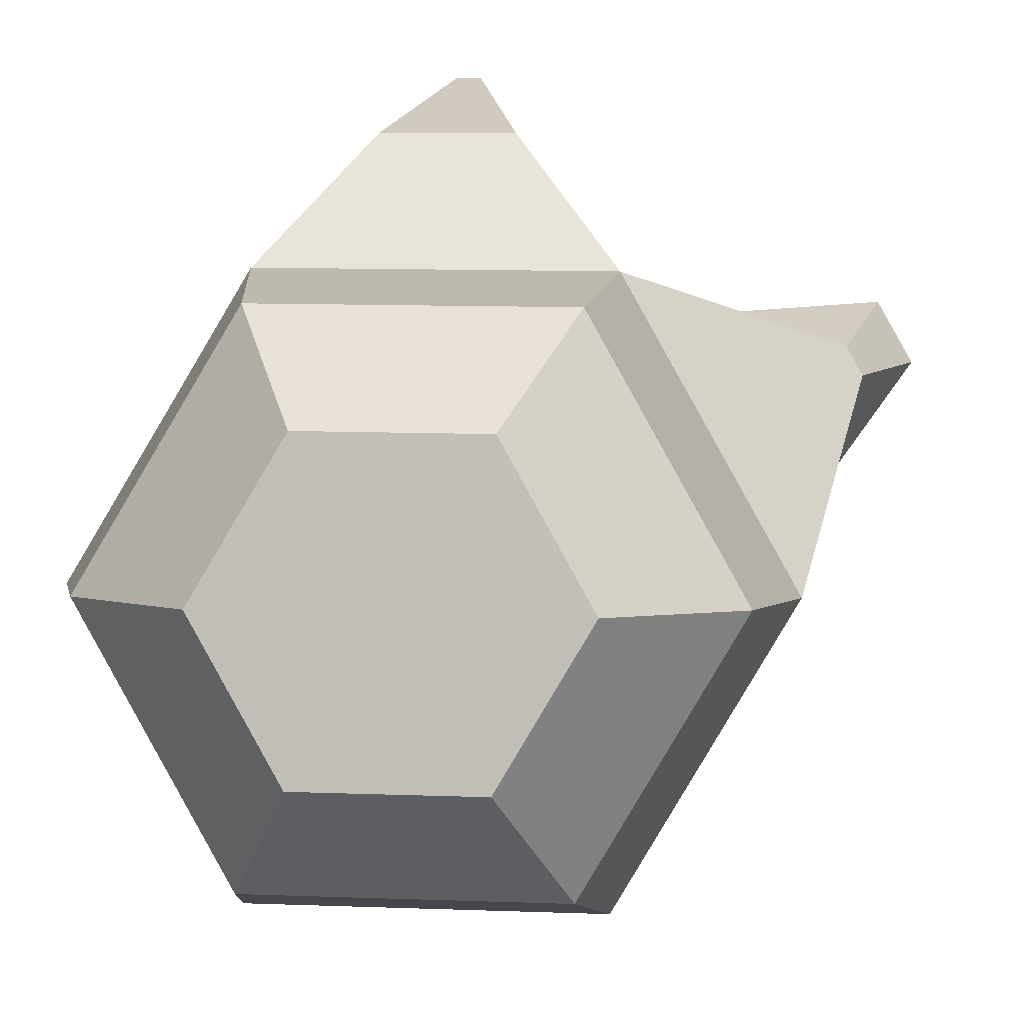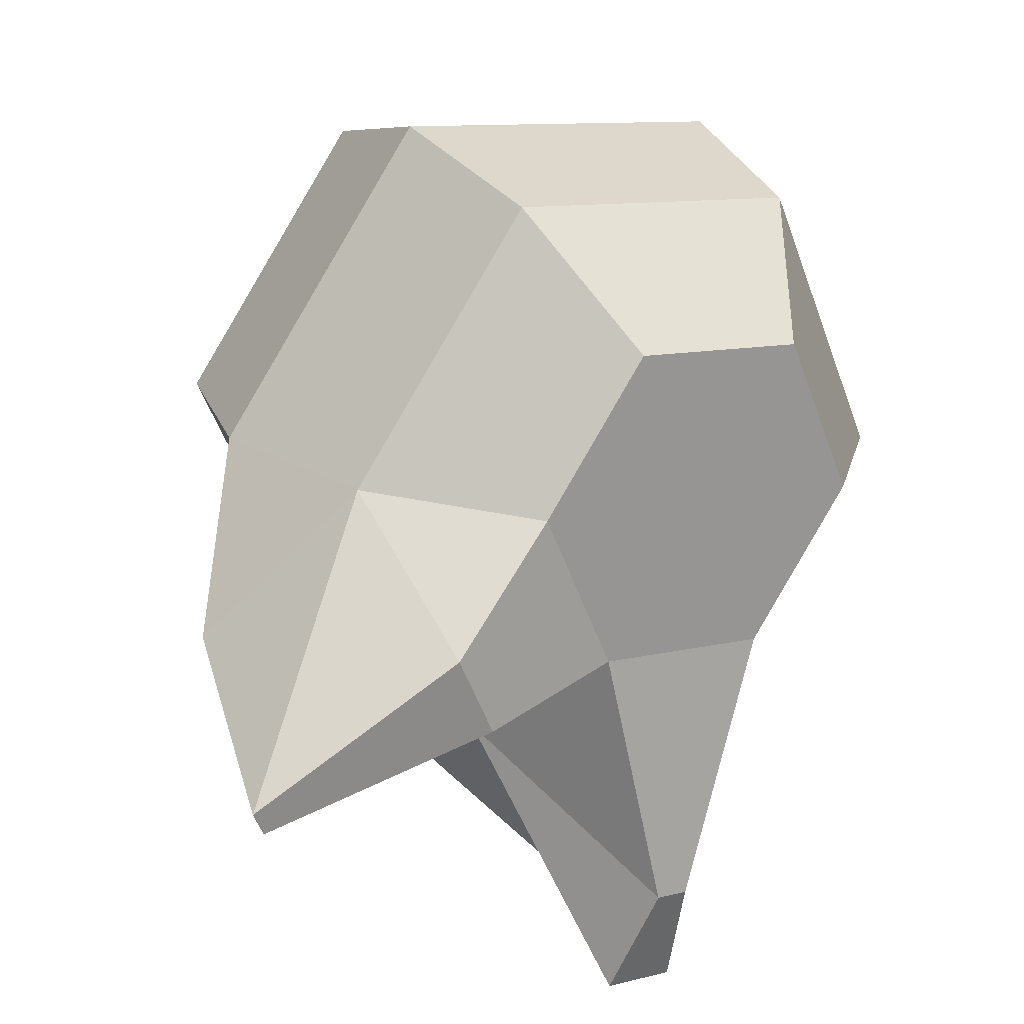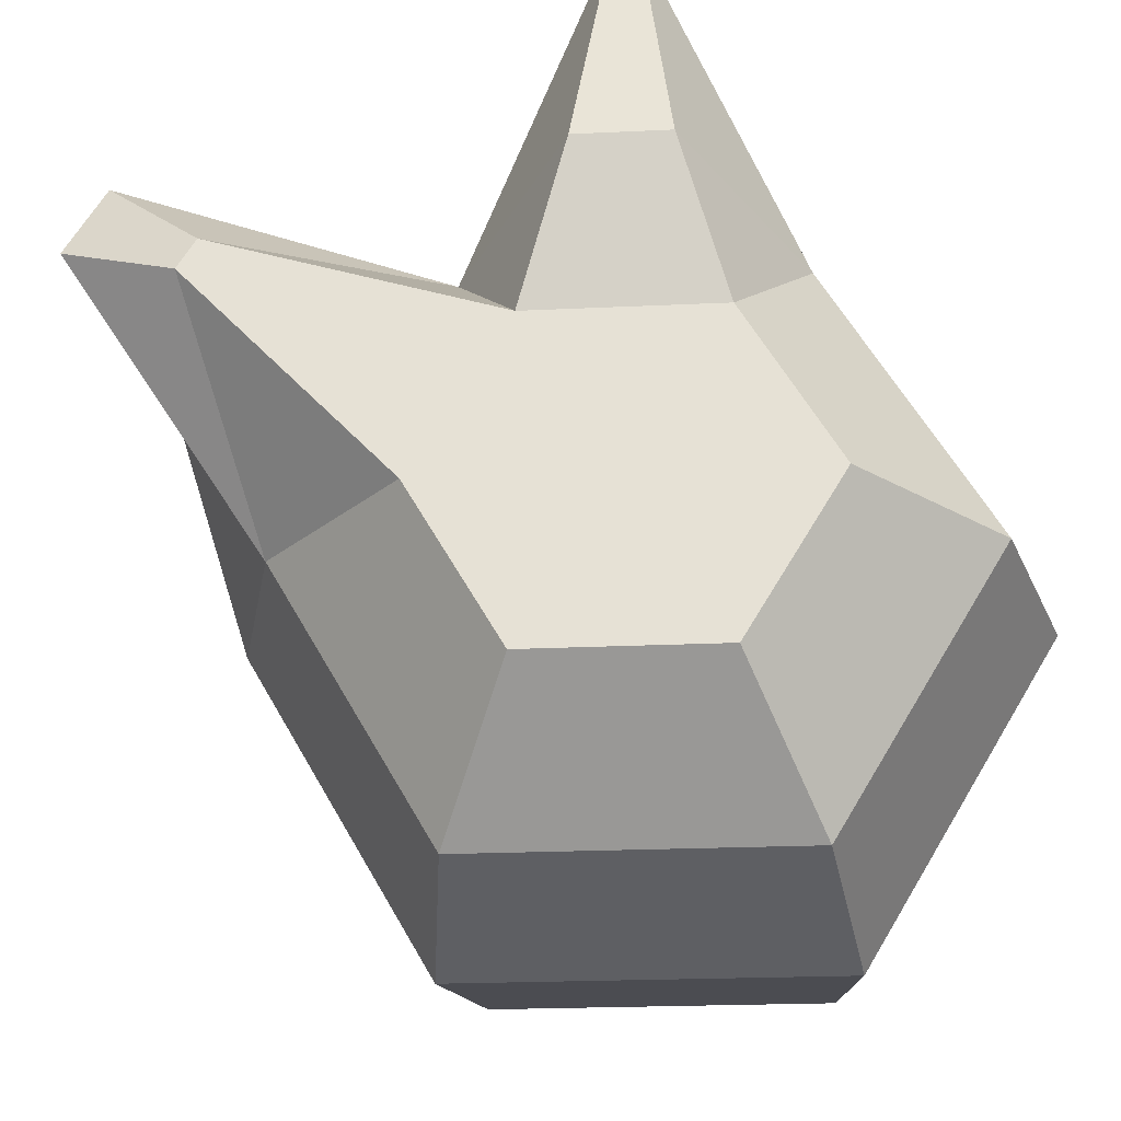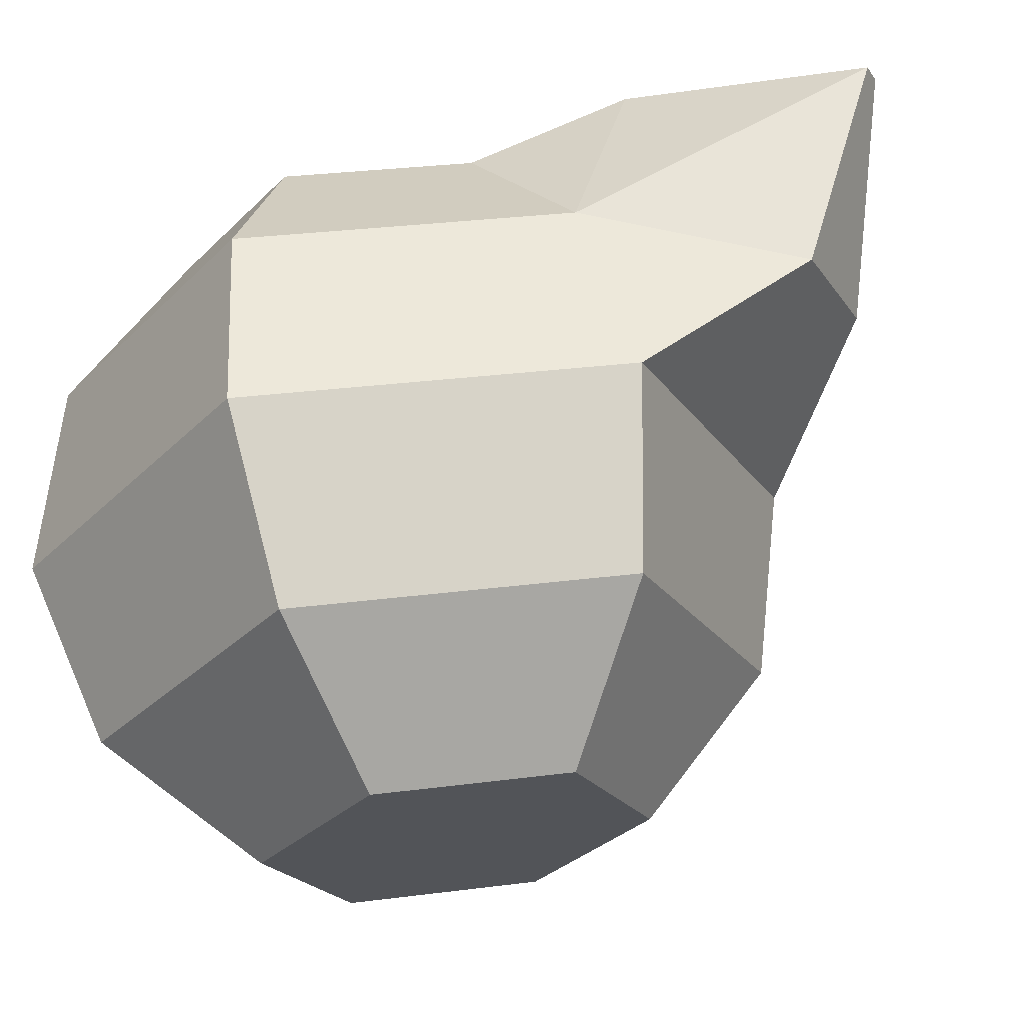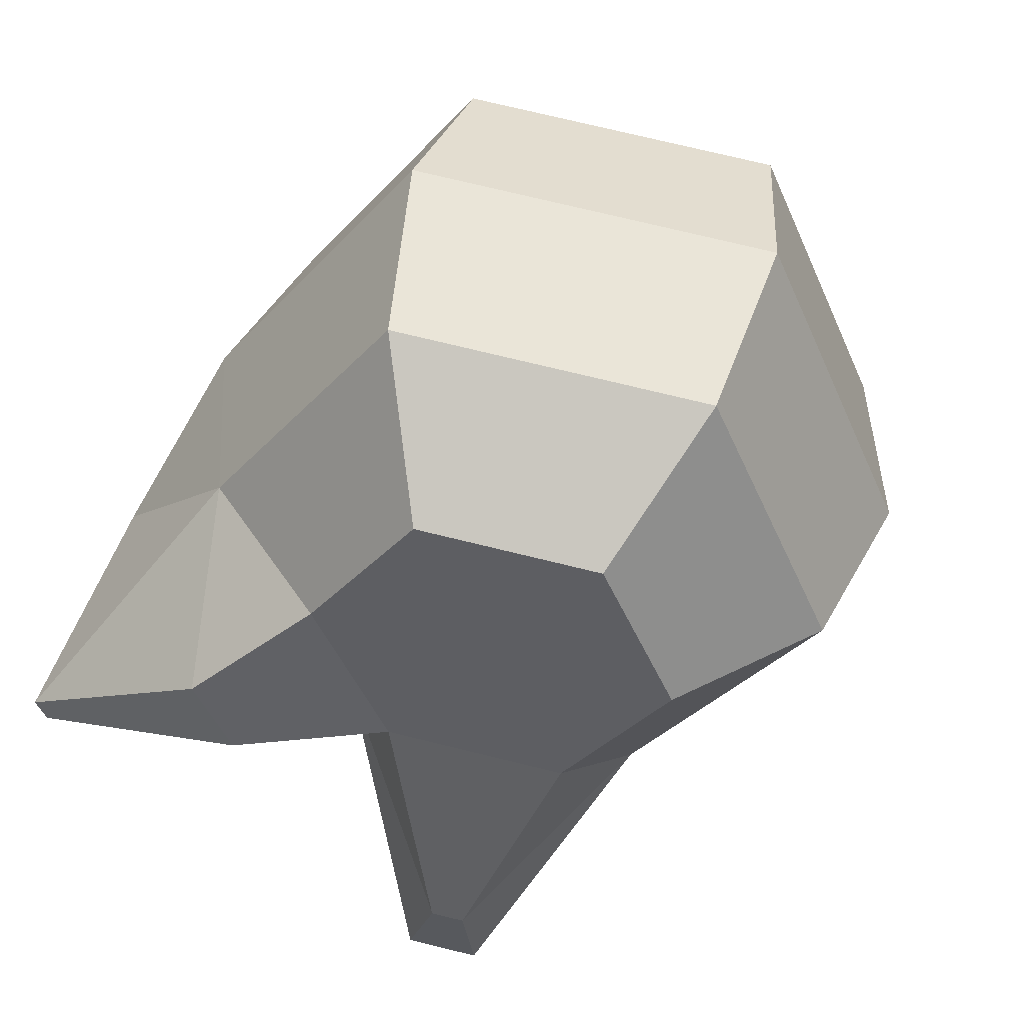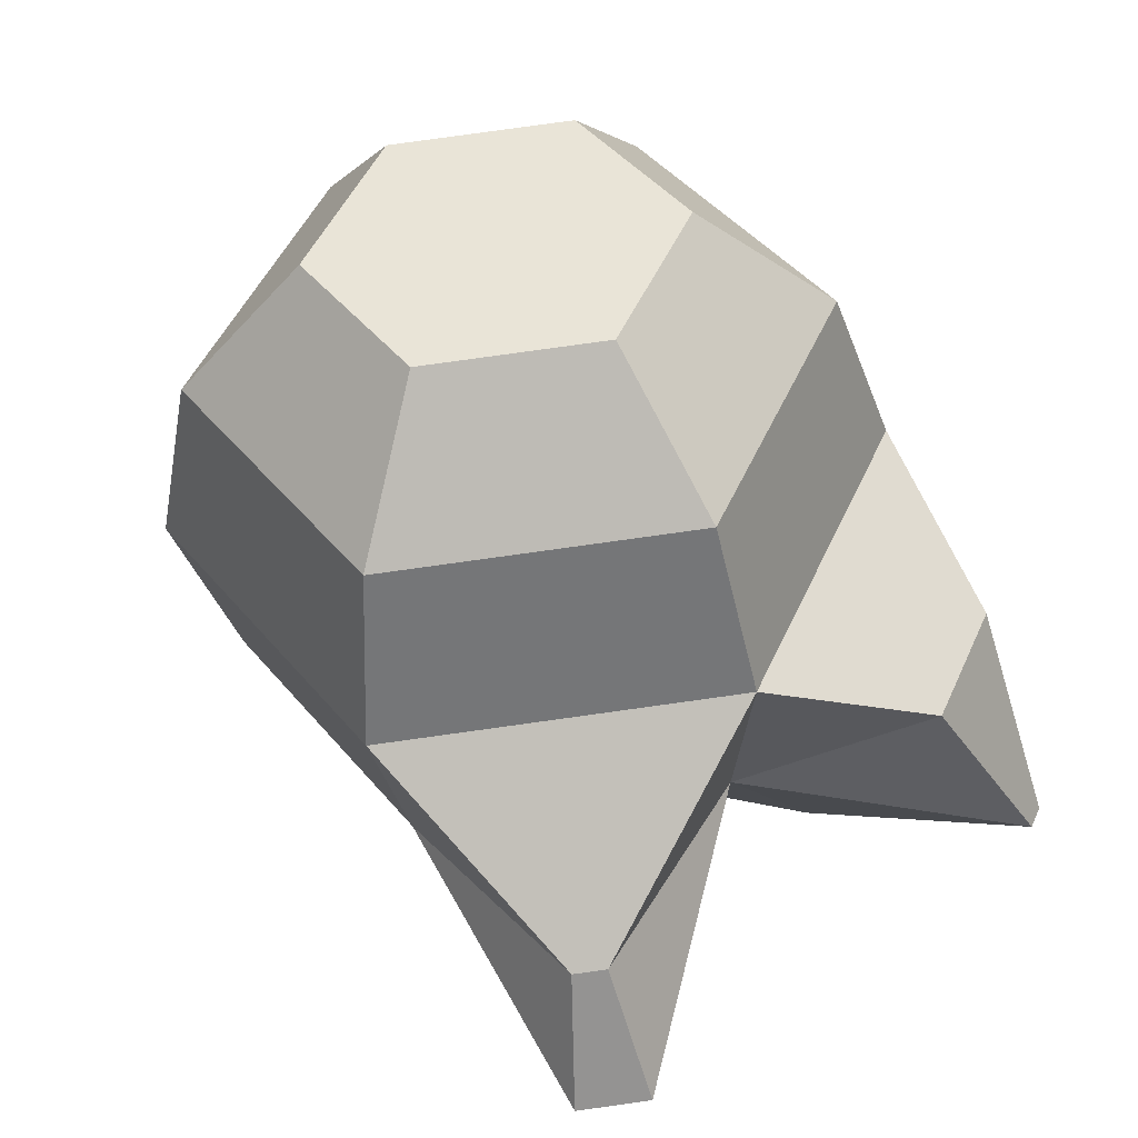
<metadata>
{"format":"obj","ext":"obj","renderer":"f3d","projection":"perspective","resolution":1024,"background":"white","views":[{"elev":-76.3,"azim":113.2,"up":"+Y"},{"elev":22.6,"azim":160.7,"up":"+Z"},{"elev":50.0,"azim":-65.2,"up":"+Y"},{"elev":-15.4,"azim":46.8,"up":"+Y"},{"elev":46.7,"azim":-155.4,"up":"+Z"},{"elev":-43.0,"azim":17.0,"up":"+Z"}]}
</metadata>
<code>
v 0.1584 0.5937 0.36
v 0.1533 0.5783 0.3712
v 0.1545 0.5592 0.3752
v 0.1616 0.5413 0.371
v 0.1726 0.5296 0.3598
v 0.151 0.5921 0.3427
v 0.1405 0.5756 0.3411
v 0.1397 0.556 0.3404
v 0.1487 0.5386 0.3409
v 0.1652 0.528 0.3424
v 0.1617 0.561 0.3099
v 0.1678 0.5429 0.3145
v 0.1762 0.5305 0.3272
v 0.1803 0.5987 0.3295
v 0.1985 0.5692 0.3142
v 0.1996 0.55 0.3182
v 0.1946 0.5346 0.3293
v 0.1877 0.6003 0.3469
v 0.2042 0.5897 0.3484
v 0.2133 0.5723 0.349
v 0.2125 0.5527 0.3483
v 0.202 0.5362 0.3467
v 0.1768 0.5978 0.3622
v 0.1852 0.5854 0.3749
v 0.1913 0.5673 0.3795
v 0.1934 0.5484 0.3747
v 0.191 0.5337 0.362
v 0.162 0.5946 0.3274
v 0.1595 0.5799 0.3146
v 0.1914 0.587 0.3183
v 0.2193 0.607 0.3211
v 0.2203 0.6072 0.3235
v 0.1955 0.6061 0.3276
v 0.2141 0.5836 0.319
v 0.1991 0.6068 0.3363
v 0.2198 0.5849 0.3323
v 0.1718 0.5965 0.2886
v 0.1794 0.5981 0.2895
v 0.1714 0.6 0.3009
v 0.1757 0.5825 0.2949
v 0.1749 0.6007 0.3013
v 0.1792 0.5833 0.2953
f 17 27 5
f 3 9 4
f 1 7 2
f 5 9 10
f 2 8 3
f 6 29 7
f 9 13 10
f 7 11 8
f 1 28 6
f 8 12 9
f 13 16 17
f 30 42 38
f 11 16 12
f 28 41 39
f 16 22 17
f 19 35 18
f 15 21 16
f 20 34 36
f 22 26 27
f 19 25 20
f 1 18 14
f 20 26 21
f 18 24 19
f 27 4 5
f 24 3 25
f 25 4 26
f 23 2 24
f 13 5 10
f 31 36 34
f 31 35 32
f 30 33 31
f 18 33 14
f 19 36 32
f 30 34 15
f 37 42 40
f 37 41 38
f 29 40 11
f 11 42 15
f 30 41 14
f 29 39 37
f 17 22 27
f 3 8 9
f 1 6 7
f 5 4 9
f 2 7 8
f 6 28 29
f 9 12 13
f 7 29 11
f 1 14 28
f 8 11 12
f 13 12 16
f 30 15 42
f 11 15 16
f 28 14 41
f 16 21 22
f 19 32 35
f 15 20 21
f 20 15 34
f 22 21 26
f 19 24 25
f 1 23 18
f 20 25 26
f 18 23 24
f 27 26 4
f 24 2 3
f 25 3 4
f 23 1 2
f 13 17 5
f 31 32 36
f 31 33 35
f 30 14 33
f 18 35 33
f 19 20 36
f 30 31 34
f 37 38 42
f 37 39 41
f 29 37 40
f 11 40 42
f 30 38 41
f 29 28 39

</code>
